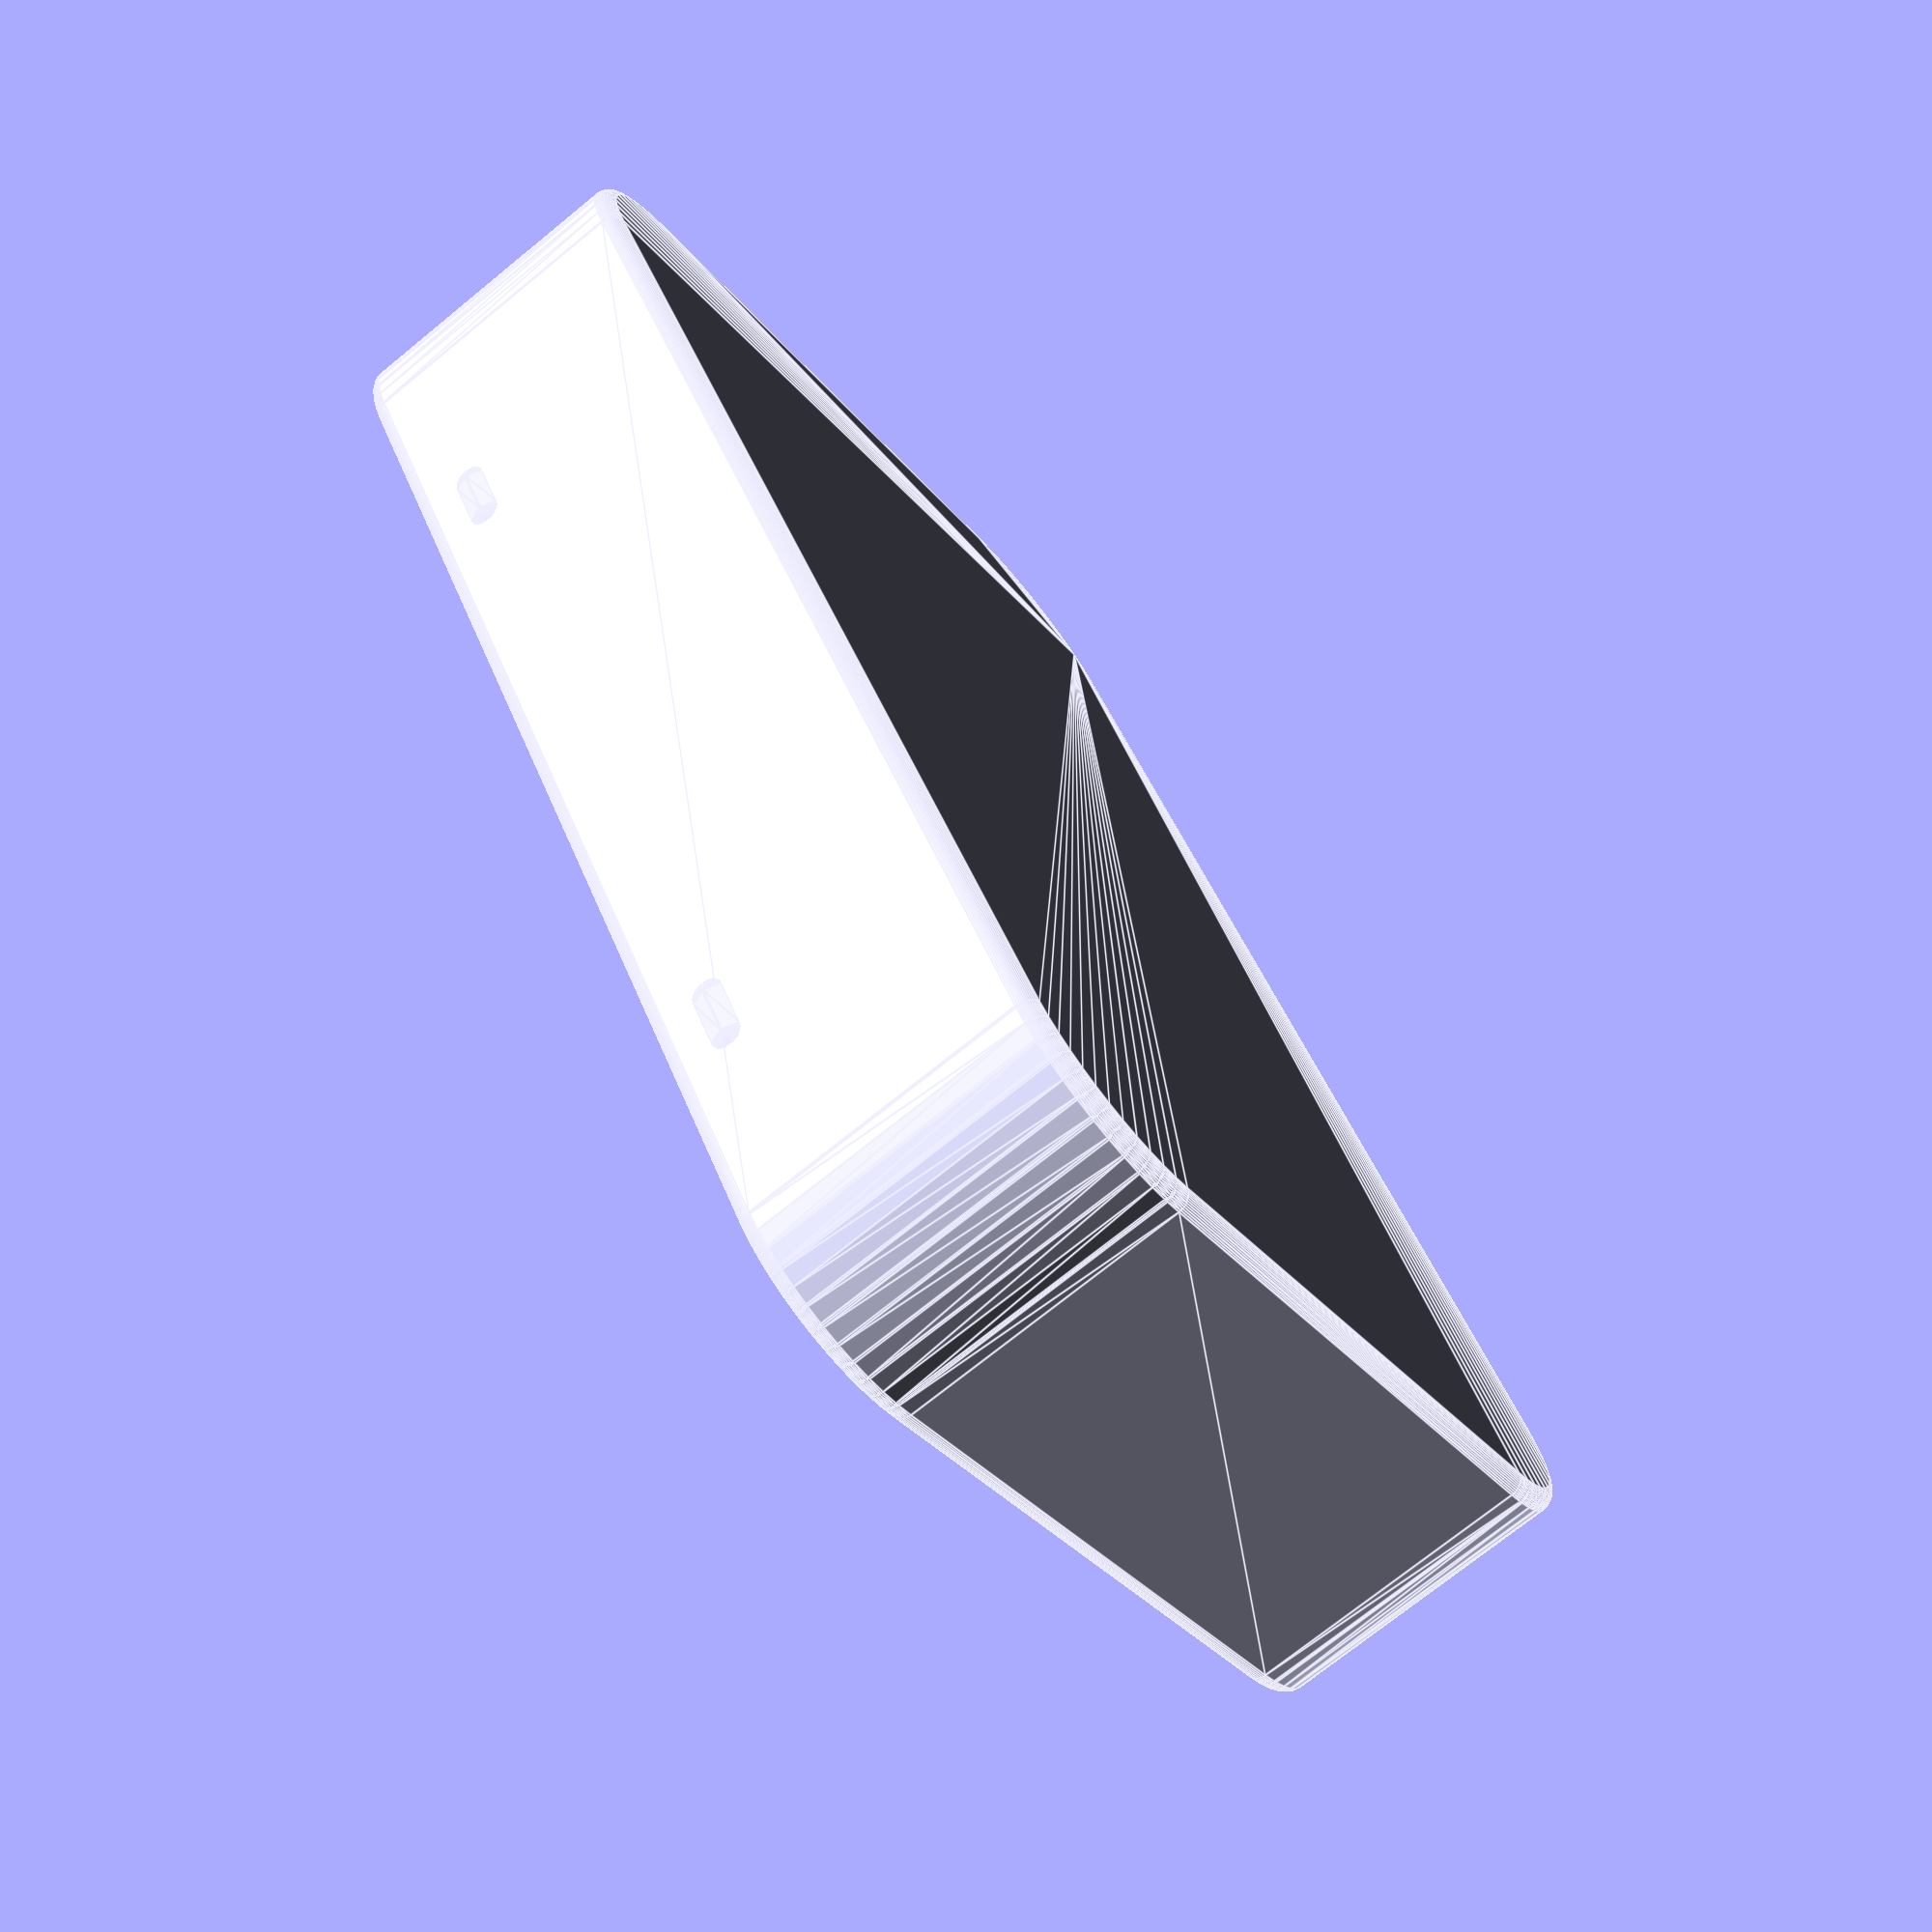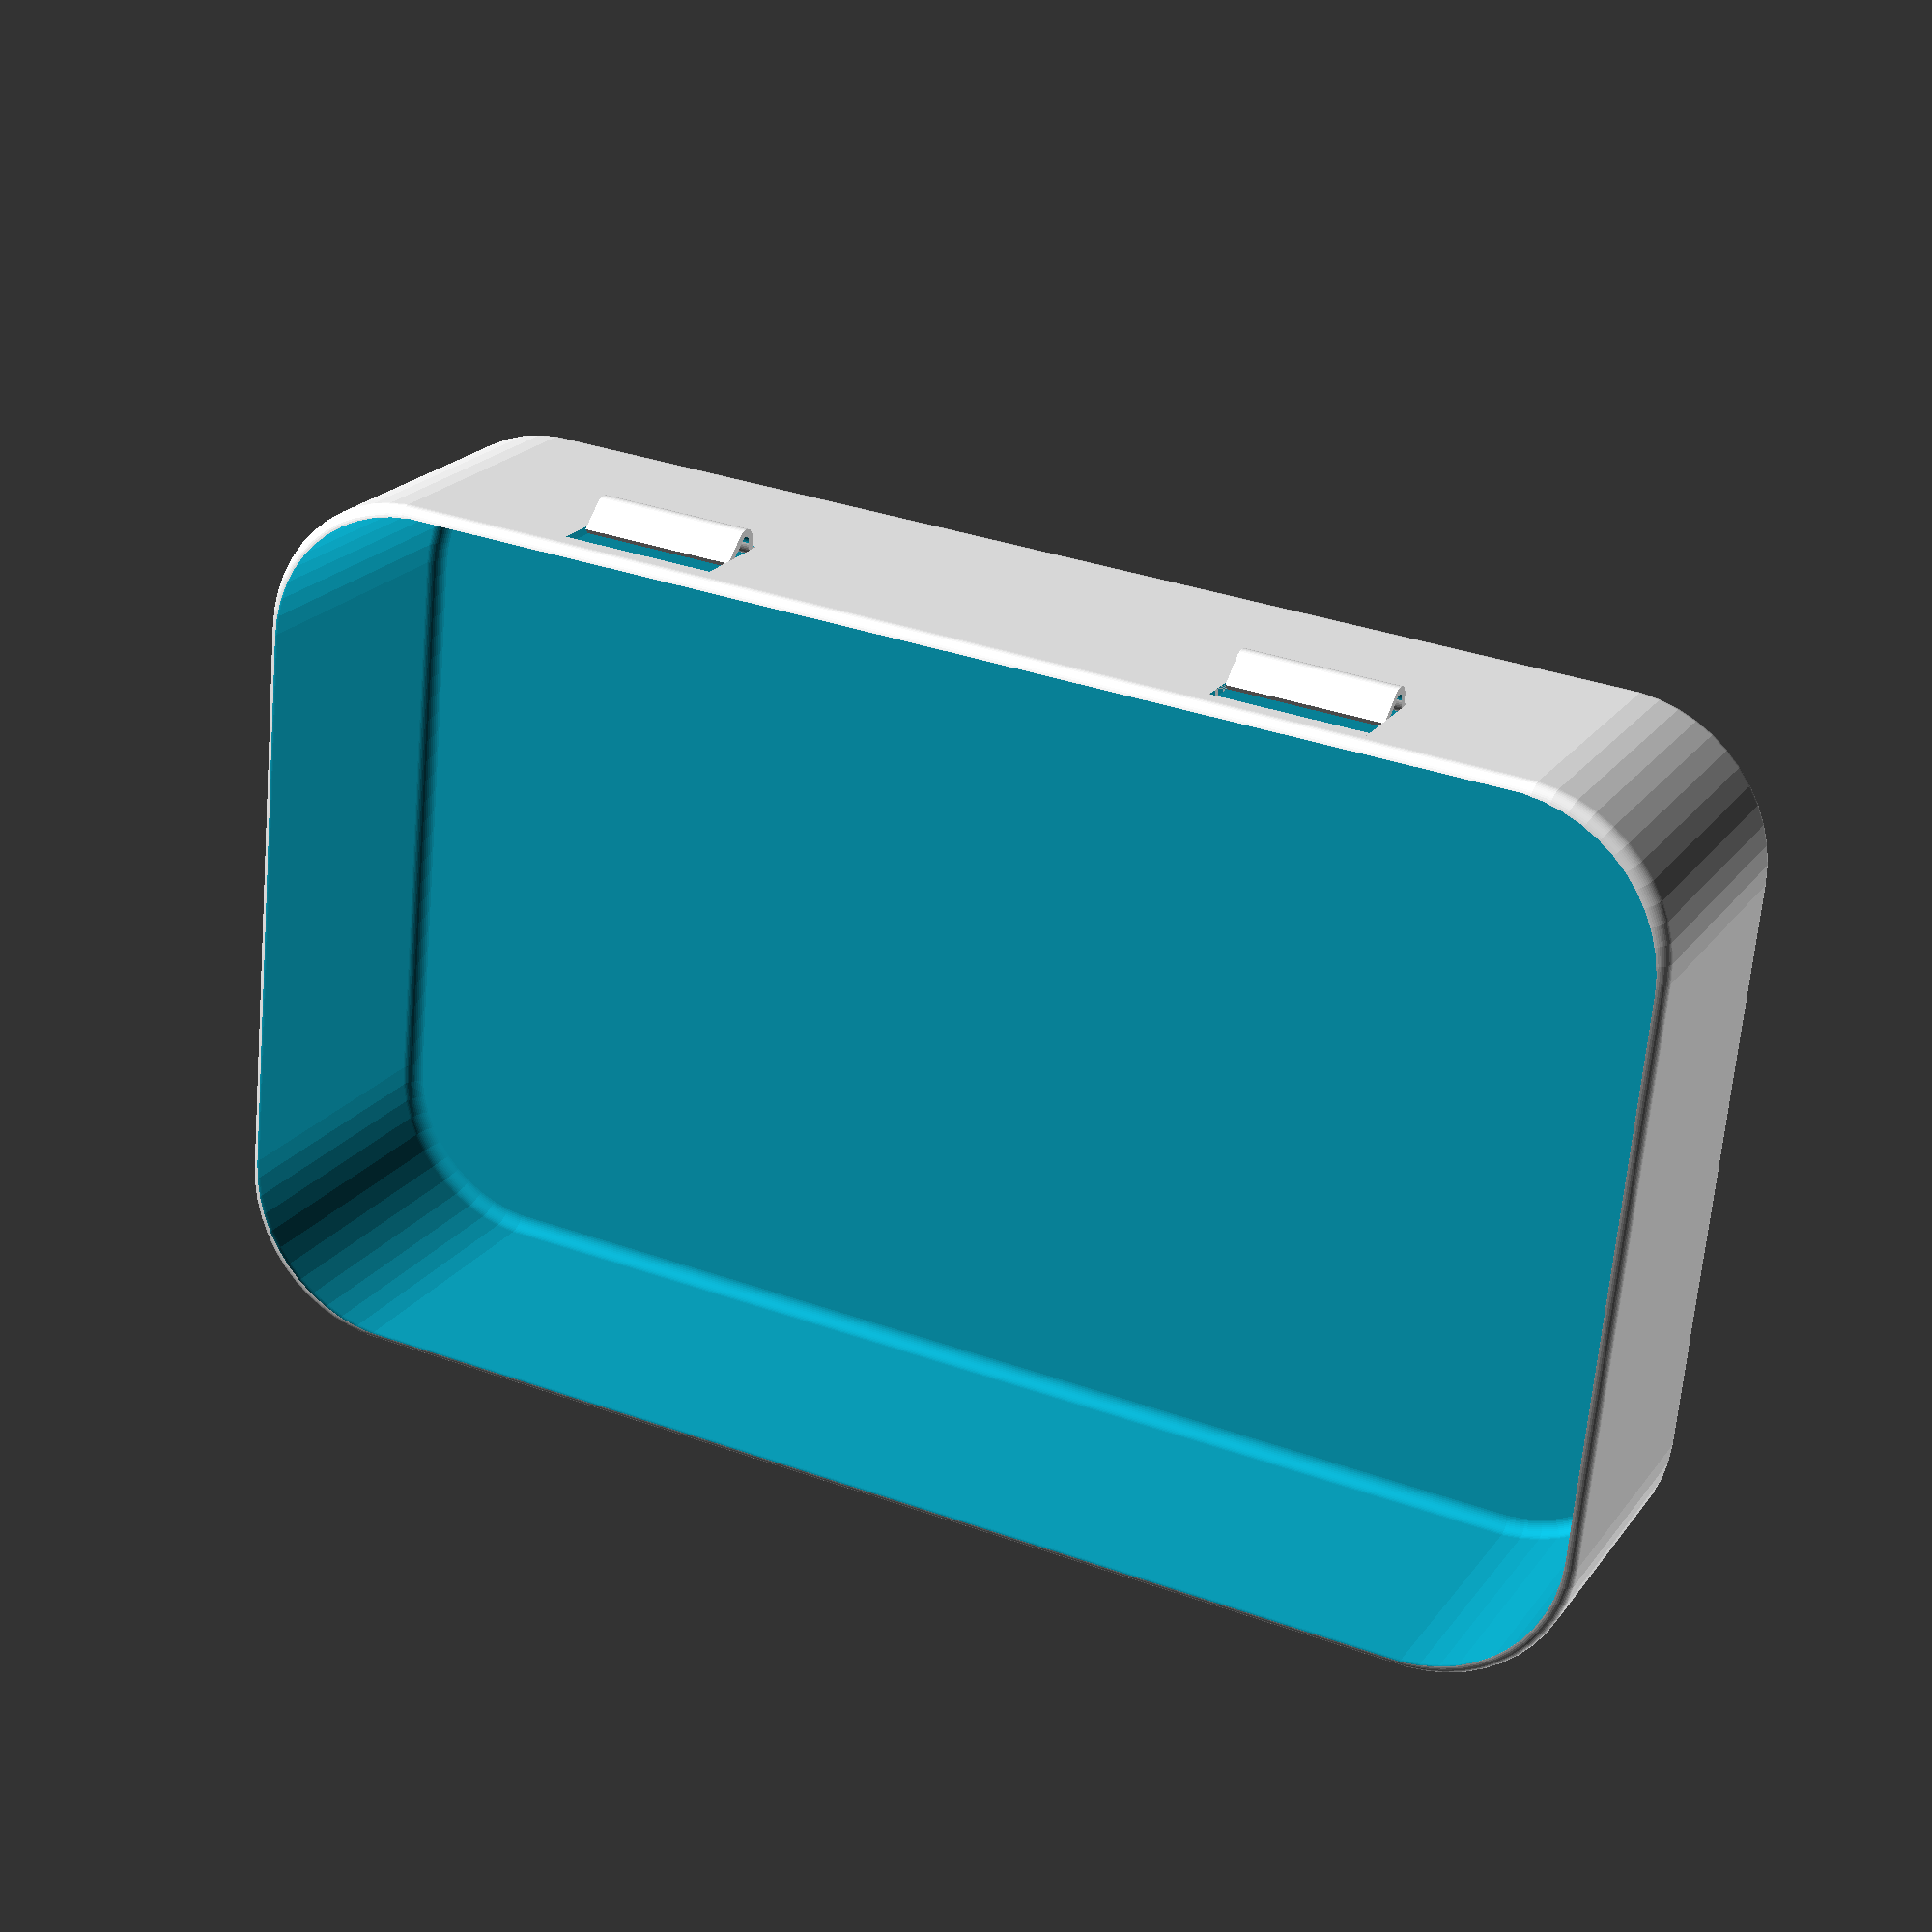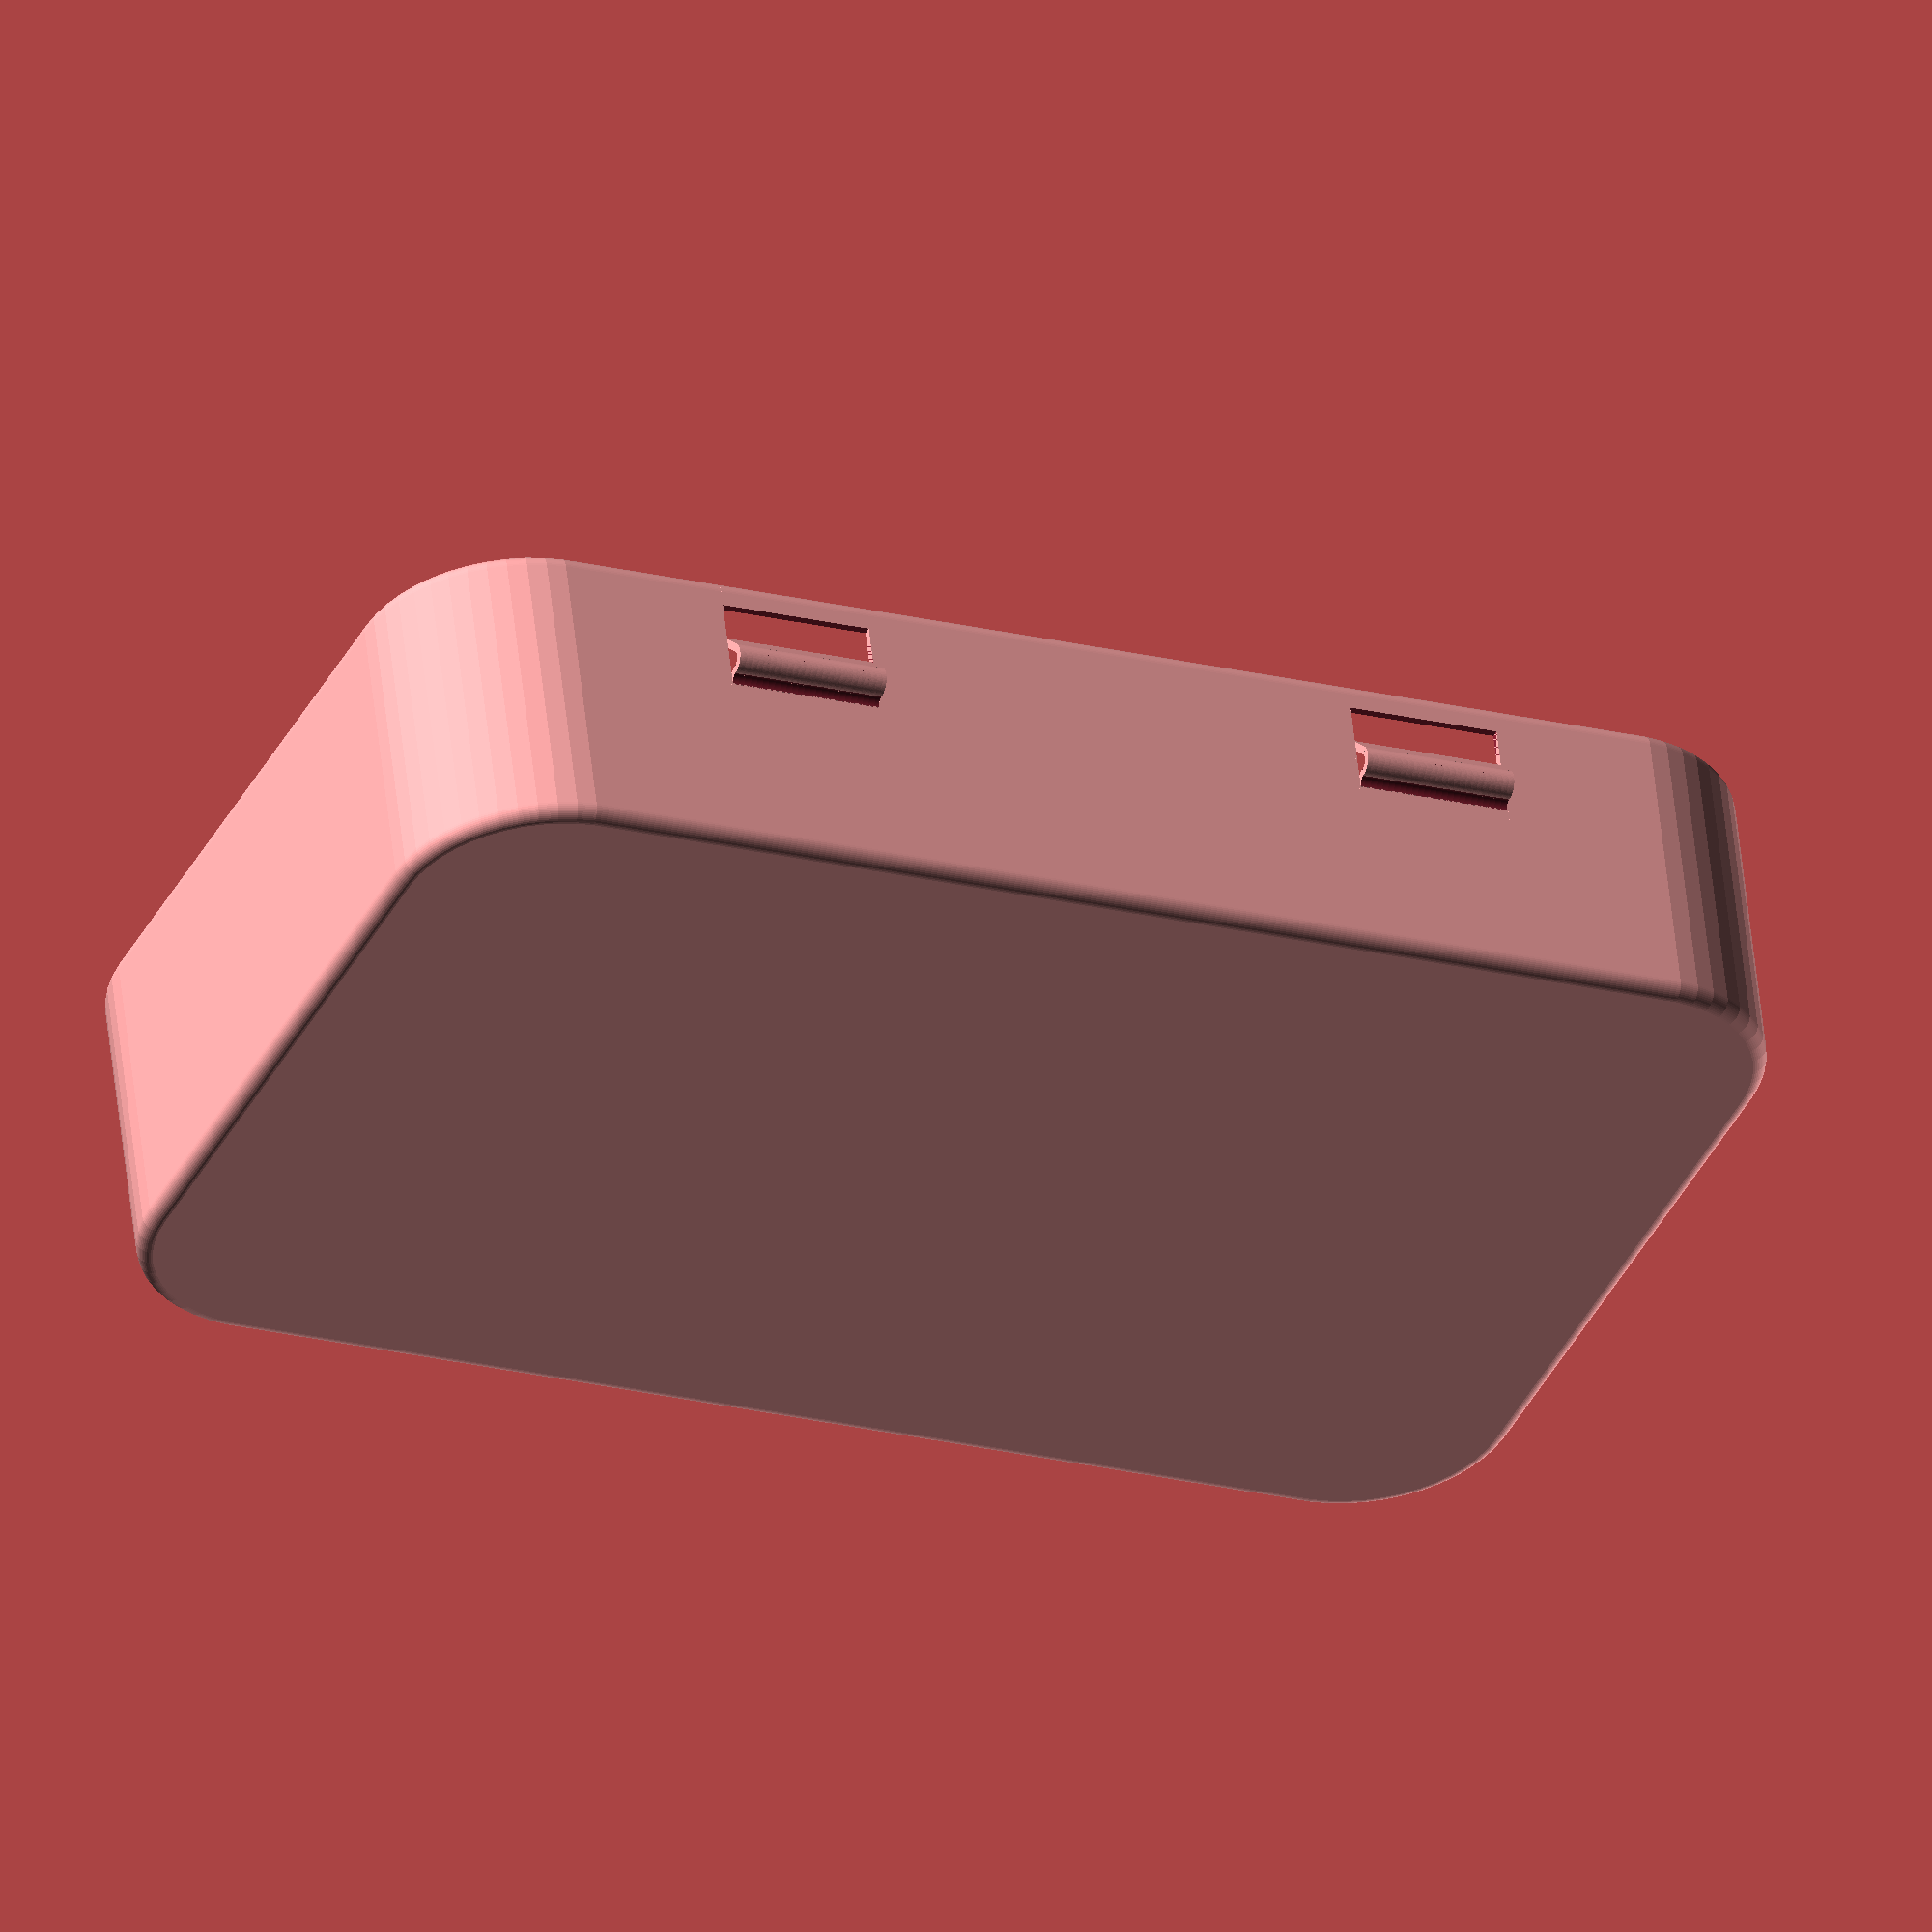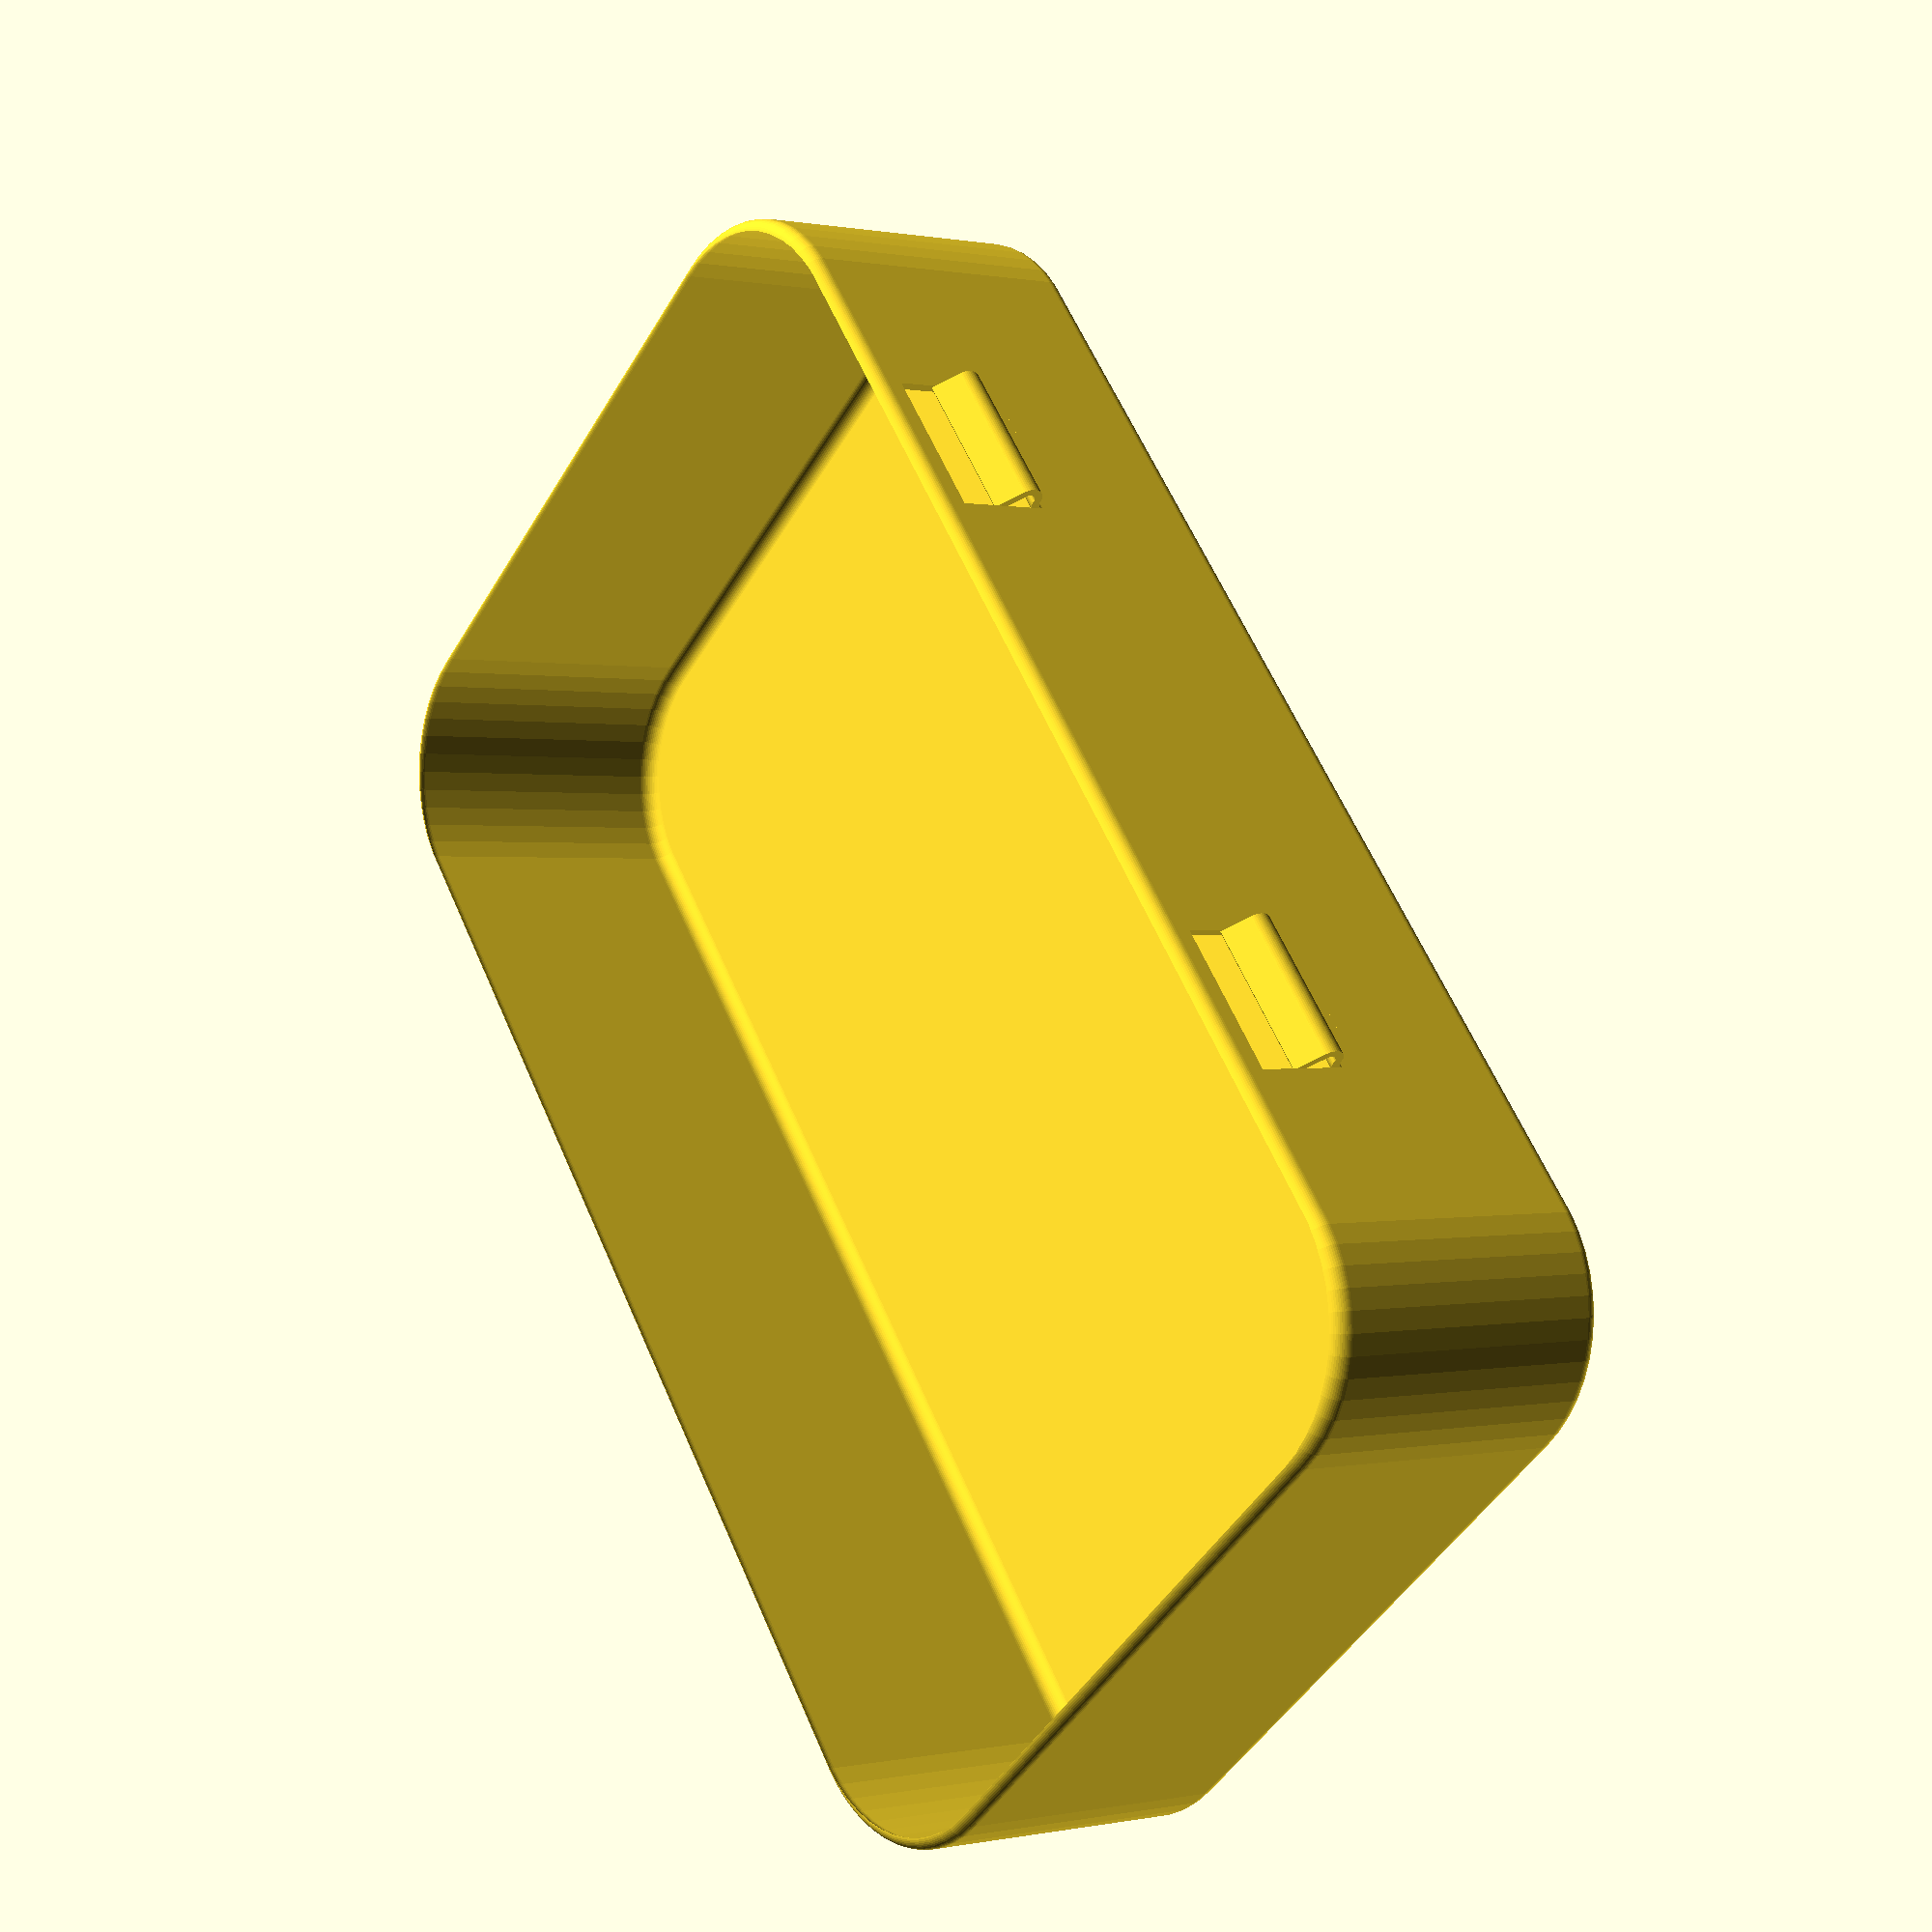
<openscad>
//made with OpenSCAD version 2015.03-1 

//all lengths in centimeters
epsilon = 0.01;

bottom();

//translate(-dims/2) 
module bottom(){
    dims = [9.3,5.8,2.0];
    radii = [1,0.1];
    wall_thickness = 0.05;
    difference(){
        rounded_box(dims, radii);
        translate(wall_thickness * [1,1,1]){
            rounded_box(dims - [2*wall_thickness, 2*wall_thickness, 0], radii);
        }
        // holes for the hinges
        //0.6 high
        //0.2 from the top
        translate([2.0, -2*epsilon, dims[2] - 0.8])
            cube([1.0, wall_thickness + 4*epsilon, 0.6]);
        translate([dims[0] - 3.0, -2*epsilon, dims[2] - 0.8])
            cube([1.0, wall_thickness + 4*epsilon, 0.6]);
    }
    
    translate([2.0, -wall_thickness, dims[2] - 0.8])
        hinge();
    translate([dims[0] - 3.0, -wall_thickness, dims[2] - 0.8])
        hinge();

    // 1.6 is the height off the ground
    // 2.0 is the distance from the bump to the edge
    translate([2.0, dims[1]-2*epsilon, 1.6])
        rotate([-90,0,0])
            bump();
    // 0.5 is the length of a bump
    translate([dims[0]-2.0 - 0.5,dims[1]-2*epsilon, 1.6])
        rotate([-90,0,0])
            bump();
    
}

module rounded_box(dims, radii){
    length = dims[0];
    width = dims[1];
    height = dims[2];
    r1 = radii[0];
    r2 = radii[1];
    translate([r2,r2,r2]){
        minkowski(){
            translate([r1-r2,r1-r2,0]){
                minkowski(){
                    cube(dims - [2*r1, 2*r1, 2*epsilon+2*r2]);
                    translate([0,0,epsilon]) 
                    cylinder(r = r1-r2, h = 2*epsilon, center = true, $fn = 50);
                }
            }
            sphere(r = r2, $fn = 50);
        }
    }  
}


module bump(){
    $fn = 50;
    width = 0.2;
    length = 0.5;
    height = 0.05;
    dims = [width, length, height];
    r = width / 2 - epsilon;
    hull(){
        translate([r,-epsilon,0]) minkowski(){
            cube([length - 2*r, 2*epsilon, epsilon]);
            cylinder(r = r, h = epsilon);
        }
        translate([r,0,height]) rotate([0,90,0]) cylinder(h = length - 2*r, r = epsilon);
    }
}

module hinge(){
    $fn = 50;
    epsilon = 0.01;
    wall_thickness = 0.1;

    curved_hinge_segment();
    translate([0,0,0.15])
        rotate([180,0,0]) 
            curved_hinge_segment();

    theta = acos(0.075/0.1);

    intersection(){
        translate([0,0,0.15]){
            difference(){
                rotate([90,0,0]) 
                    curved_hinge_segment();
                translate([-epsilon,0,0])
                    rotate([theta,0,0])
                        cube([1.0+2*epsilon, 0.1 + epsilon, 0.1 + epsilon]);
            }
        }
    }
    translate([0,-0.1*cos(theta),0.15 + 0.1*sin(theta)])
        rotate([-atan(1),0,0])
            cube([1.0, 0.05, 0.2]);
}

module curved_hinge_segment(){
    translate([0,-0.05,0])
        intersection(){
            difference(){
                base();
                translate([-epsilon,0.05,0]) 
                    rotate([0,90,0]) 
                        cylinder(r = 0.05, h = 1.0+2*epsilon);
                translate([-epsilon,-epsilon,0])
                    cube([1.0 + 2*epsilon, 0.05+epsilon, 0.1]);
            }
            translate([-epsilon,0.05,0]) 
                rotate([0,90,0]) 
                    cylinder(r = 0.1, h = 1.0+2*epsilon);    
        }
}

module base(){
    cube([1.0, wall_thickness + 0.1 , 0.6]);
}
</openscad>
<views>
elev=252.5 azim=302.4 roll=50.8 proj=p view=edges
elev=339.1 azim=185.6 roll=25.6 proj=p view=solid
elev=304.4 azim=156.1 roll=173.9 proj=o view=wireframe
elev=359.6 azim=231.0 roll=52.1 proj=p view=wireframe
</views>
